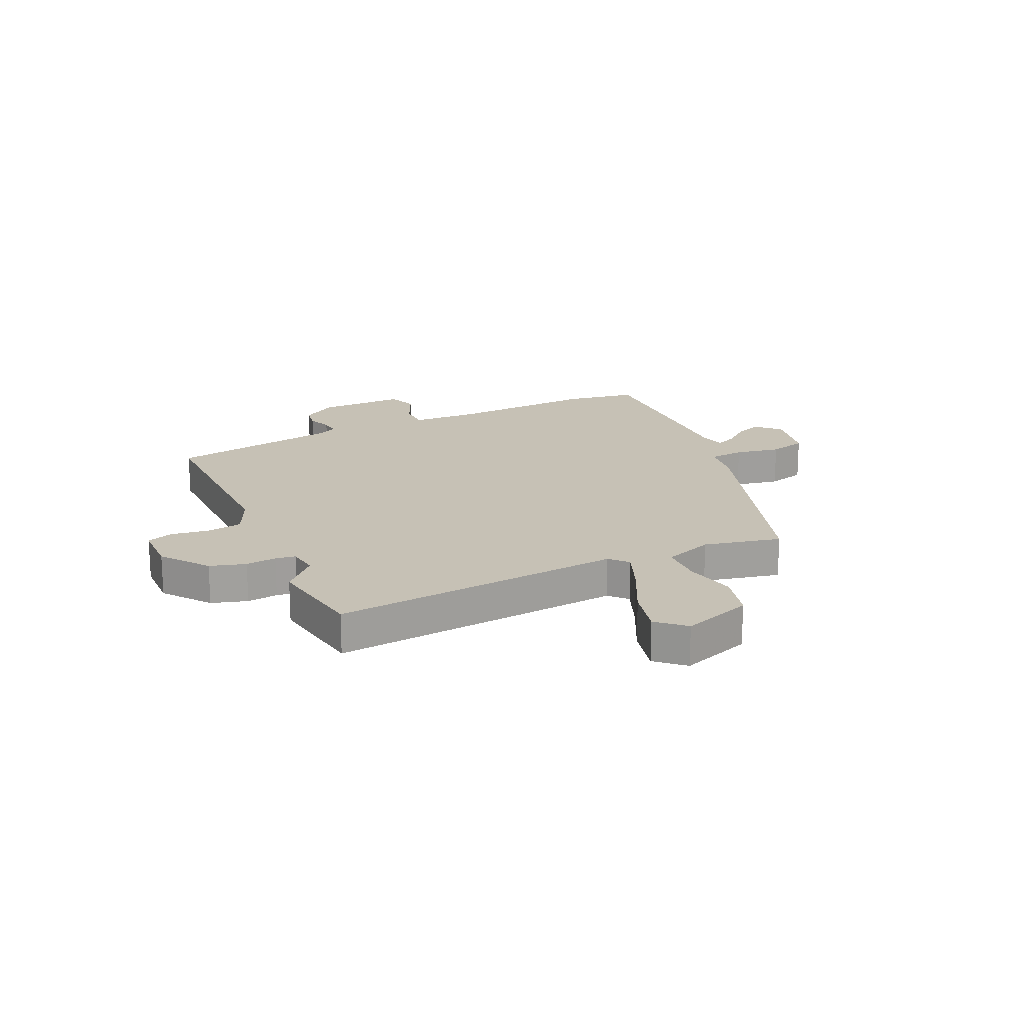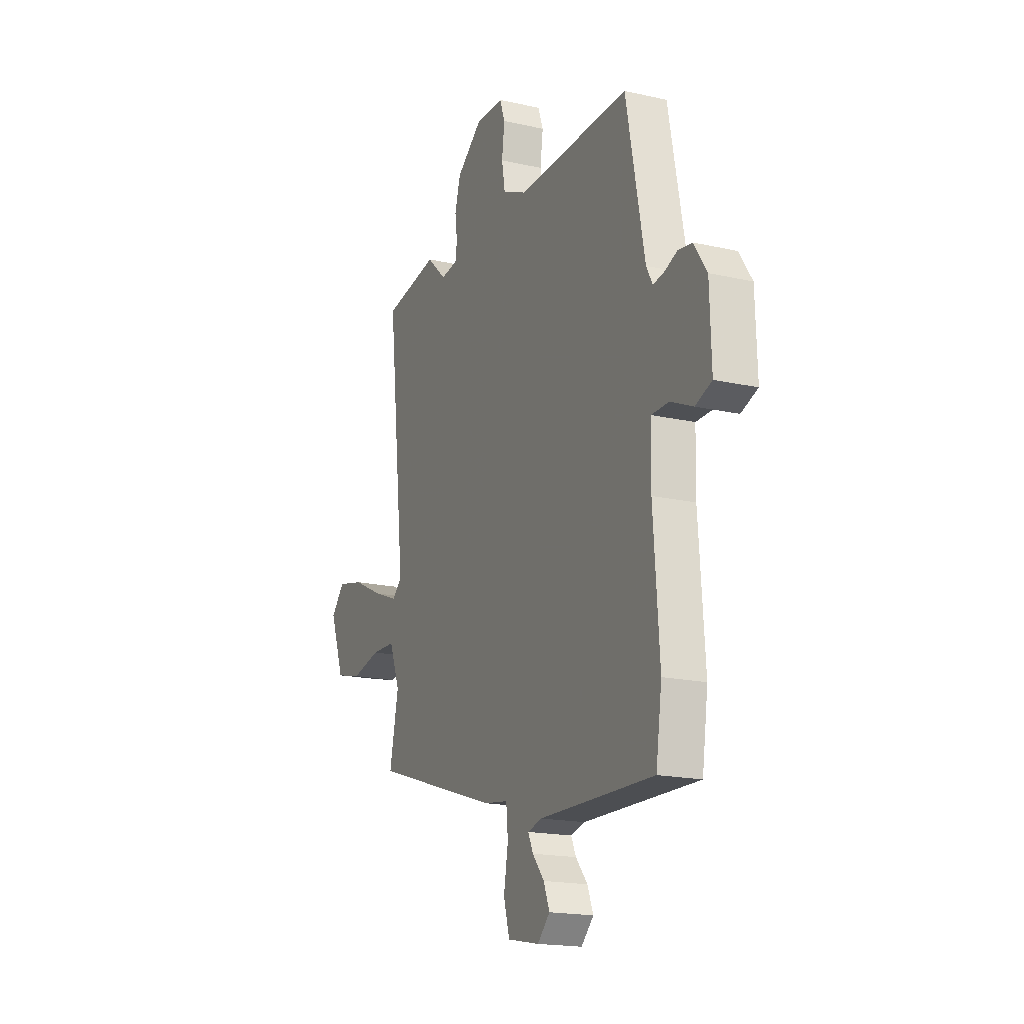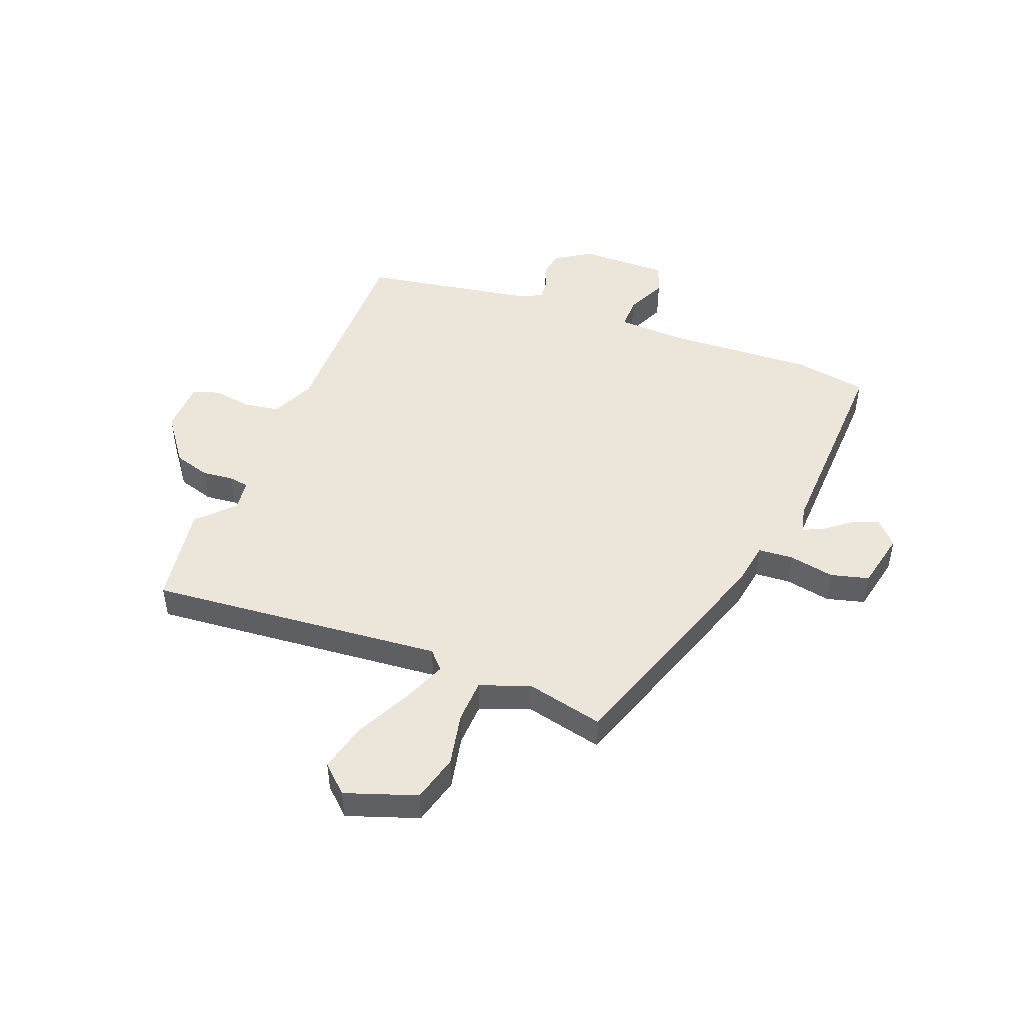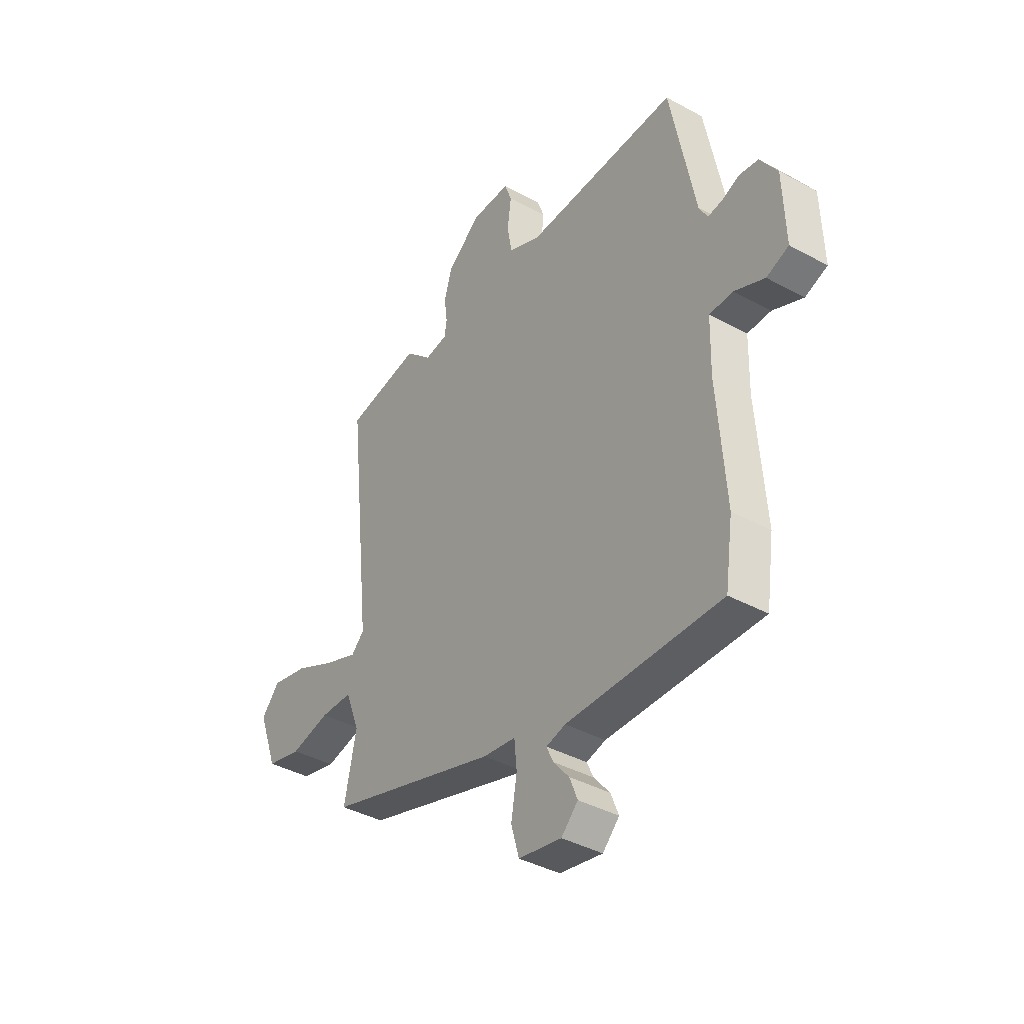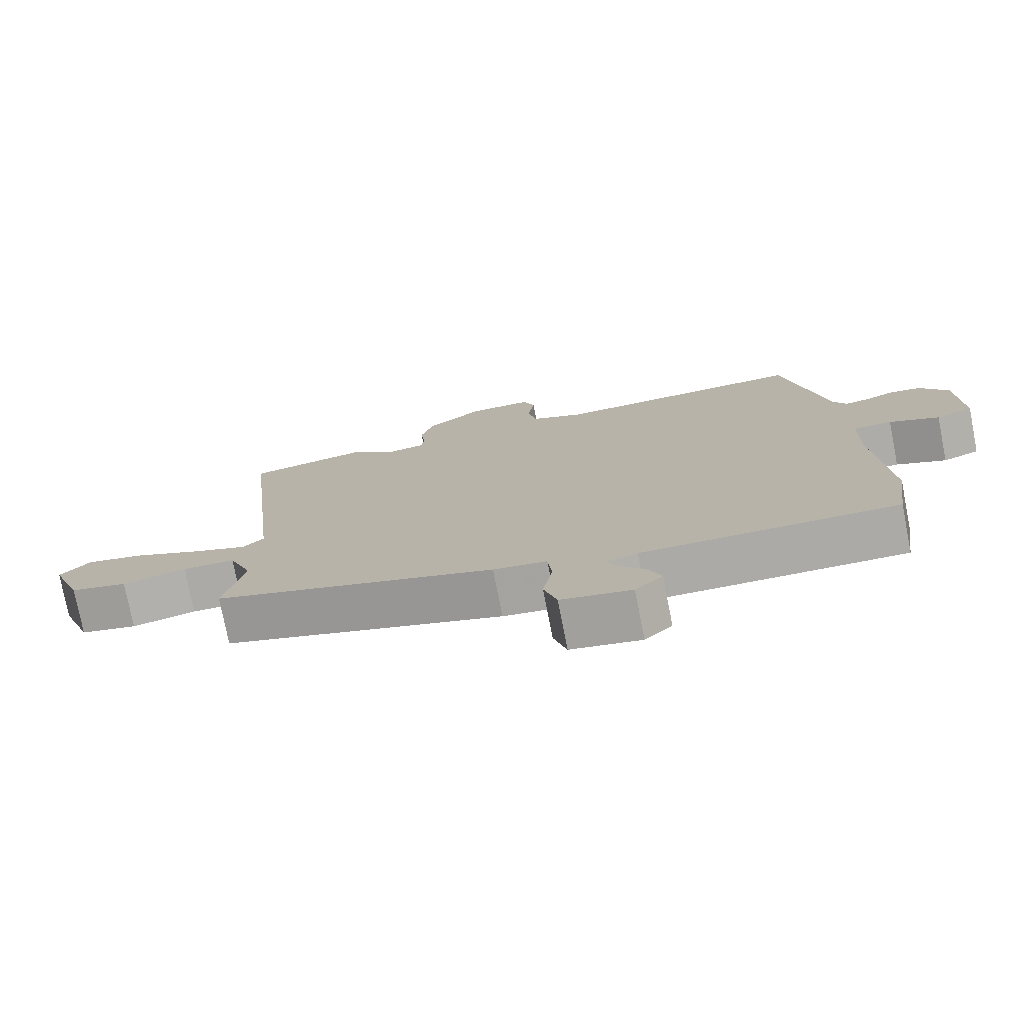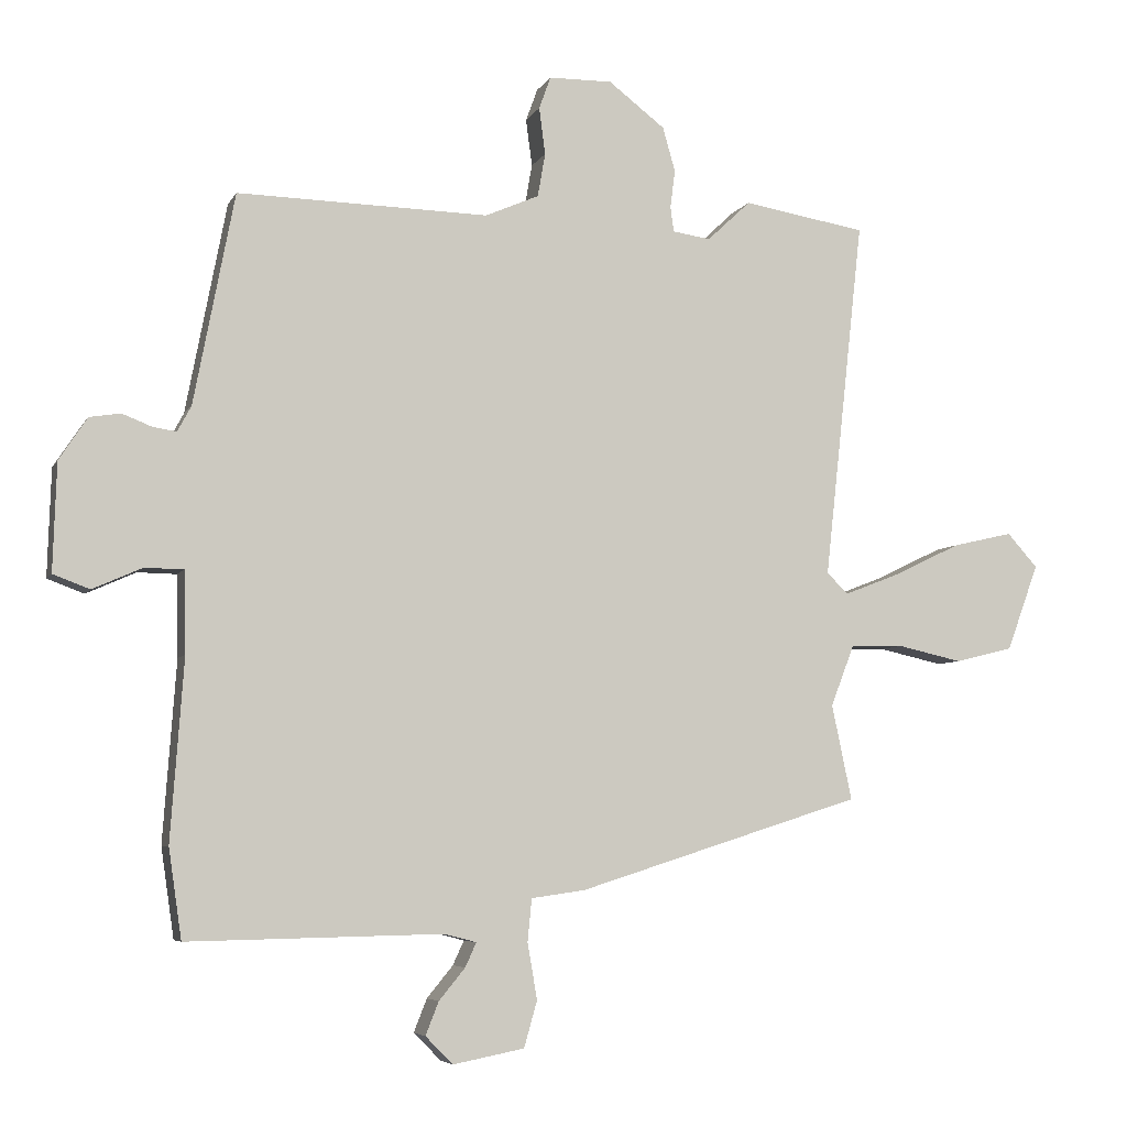
<metadata>
{"format":"obj","ext":"obj","renderer":"f3d","projection":"perspective","resolution":1024,"background":"white","views":[{"elev":18.8,"azim":65.8,"up":"+Y"},{"elev":-18.0,"azim":-113.9,"up":"+Z"},{"elev":48.0,"azim":112.2,"up":"+Y"},{"elev":-39.6,"azim":-124.2,"up":"+Z"},{"elev":-76.4,"azim":-168.9,"up":"+Z"},{"elev":-5.8,"azim":-16.7,"up":"+Z"}]}
</metadata>
<code>
v -0.429 0.07 0.489
v -0.065 0.07 0.481
v 0.013 0.07 0.515
v 0.024 0.07 0.578
v 0.015 0.07 0.646
v 0.032 0.07 0.693
v 0.124 0.07 0.694
v 0.206 0.07 0.631
v 0.224 0.07 0.567
v 0.217 0.07 0.512
v 0.222 0.07 0.476
v 0.277 0.07 0.468
v 0.34 0.07 0.527
v 0.518 0.07 0.497
v 0.461 0.07 -0.024
v 0.492 0.07 -0.054
v 0.572 0.07 -0.023
v 0.67 0.07 0.024
v 0.757 0.07 0.044
v 0.801 0.07 -0.005
v 0.755 0.07 -0.13
v 0.671 0.07 -0.151
v 0.577 0.07 -0.13
v 0.5 0.07 -0.132
v 0.466 0.07 -0.22
v 0.495 0.07 -0.358
v 0.083 0.07 -0.489
v 0.005 0.07 -0.5
v -0.001 0.07 -0.562
v 0.013 0.07 -0.643
v -0.006 0.07 -0.71
v -0.109 0.07 -0.73
v -0.149 0.07 -0.69
v -0.13 0.07 -0.642
v -0.092 0.07 -0.596
v -0.076 0.07 -0.561
v -0.122 0.07 -0.549
v -0.492 0.07 -0.556
v -0.511 0.07 -0.426
v -0.492 0.07 -0.164
v -0.495 0.07 -0.046
v -0.551 0.07 -0.045
v -0.623 0.07 -0.077
v -0.676 0.07 -0.057
v -0.671 0.07 0.099
v -0.63 0.07 0.161
v -0.585 0.07 0.168
v -0.542 0.07 0.151
v -0.508 0.07 0.146
v -0.488 0.07 0.183
v -0.429 0 0.489
v -0.065 0 0.481
v 0.013 0 0.515
v 0.024 0 0.578
v 0.015 0 0.646
v 0.032 0 0.693
v 0.124 0 0.694
v 0.206 0 0.631
v 0.224 0 0.567
v 0.217 0 0.512
v 0.222 0 0.476
v 0.277 0 0.468
v 0.34 0 0.527
v 0.518 0 0.497
v 0.461 0 -0.024
v 0.492 0 -0.054
v 0.572 0 -0.023
v 0.67 0 0.024
v 0.757 0 0.044
v 0.801 0 -0.005
v 0.755 0 -0.13
v 0.671 0 -0.151
v 0.577 0 -0.13
v 0.5 0 -0.132
v 0.466 0 -0.22
v 0.495 0 -0.358
v 0.083 0 -0.489
v 0.005 0 -0.5
v -0.001 0 -0.562
v 0.013 0 -0.643
v -0.006 0 -0.71
v -0.109 0 -0.73
v -0.149 0 -0.69
v -0.13 0 -0.642
v -0.092 0 -0.596
v -0.076 0 -0.561
v -0.122 0 -0.549
v -0.492 0 -0.556
v -0.511 0 -0.426
v -0.492 0 -0.164
v -0.495 0 -0.046
v -0.551 0 -0.045
v -0.623 0 -0.077
v -0.676 0 -0.057
v -0.671 0 0.099
v -0.63 0 0.161
v -0.585 0 0.168
v -0.542 0 0.151
v -0.508 0 0.146
v -0.488 0 0.183
f 45 46 47 48
f 45 48 49
f 42 43 44 45
f 41 42 45 49
f 37 38 39 40
f 36 37 40 41
f 32 33 34 35
f 32 35 36
f 29 30 31 32
f 28 29 32 36
f 25 26 27 28
f 24 25 28
f 20 21 22 23
f 20 23 24
f 17 18 19 20
f 16 17 20 24
f 15 16 24 28
f 12 13 14 15
f 11 12 15 28
f 7 8 9 10
f 4 5 6 7
f 3 4 7 10
f 2 3 10 11
f 50 1 2
f 36 41 49 50
f 28 36 50
f 2 11 28 50
f 98 97 96 95
f 99 98 95
f 95 94 93 92
f 99 95 92 91
f 90 89 88 87
f 91 90 87 86
f 85 84 83 82
f 86 85 82
f 82 81 80 79
f 86 82 79 78
f 78 77 76 75
f 78 75 74
f 73 72 71 70
f 74 73 70
f 70 69 68 67
f 74 70 67 66
f 78 74 66 65
f 65 64 63 62
f 78 65 62 61
f 60 59 58 57
f 57 56 55 54
f 60 57 54 53
f 61 60 53 52
f 52 51 100
f 100 99 91 86
f 100 86 78
f 100 78 61 52
f 1 51 52 2
f 2 52 53 3
f 3 53 54 4
f 4 54 55 5
f 5 55 56 6
f 6 56 57 7
f 7 57 58 8
f 8 58 59 9
f 9 59 60 10
f 10 60 61 11
f 11 61 62 12
f 12 62 63 13
f 13 63 64 14
f 14 64 65 15
f 15 65 66 16
f 16 66 67 17
f 17 67 68 18
f 18 68 69 19
f 19 69 70 20
f 20 70 71 21
f 21 71 72 22
f 22 72 73 23
f 23 73 74 24
f 24 74 75 25
f 25 75 76 26
f 26 76 77 27
f 27 77 78 28
f 28 78 79 29
f 29 79 80 30
f 30 80 81 31
f 31 81 82 32
f 32 82 83 33
f 33 83 84 34
f 34 84 85 35
f 35 85 86 36
f 36 86 87 37
f 37 87 88 38
f 38 88 89 39
f 39 89 90 40
f 40 90 91 41
f 41 91 92 42
f 42 92 93 43
f 43 93 94 44
f 44 94 95 45
f 45 95 96 46
f 46 96 97 47
f 47 97 98 48
f 48 98 99 49
f 49 99 100 50
f 50 100 51 1

</code>
